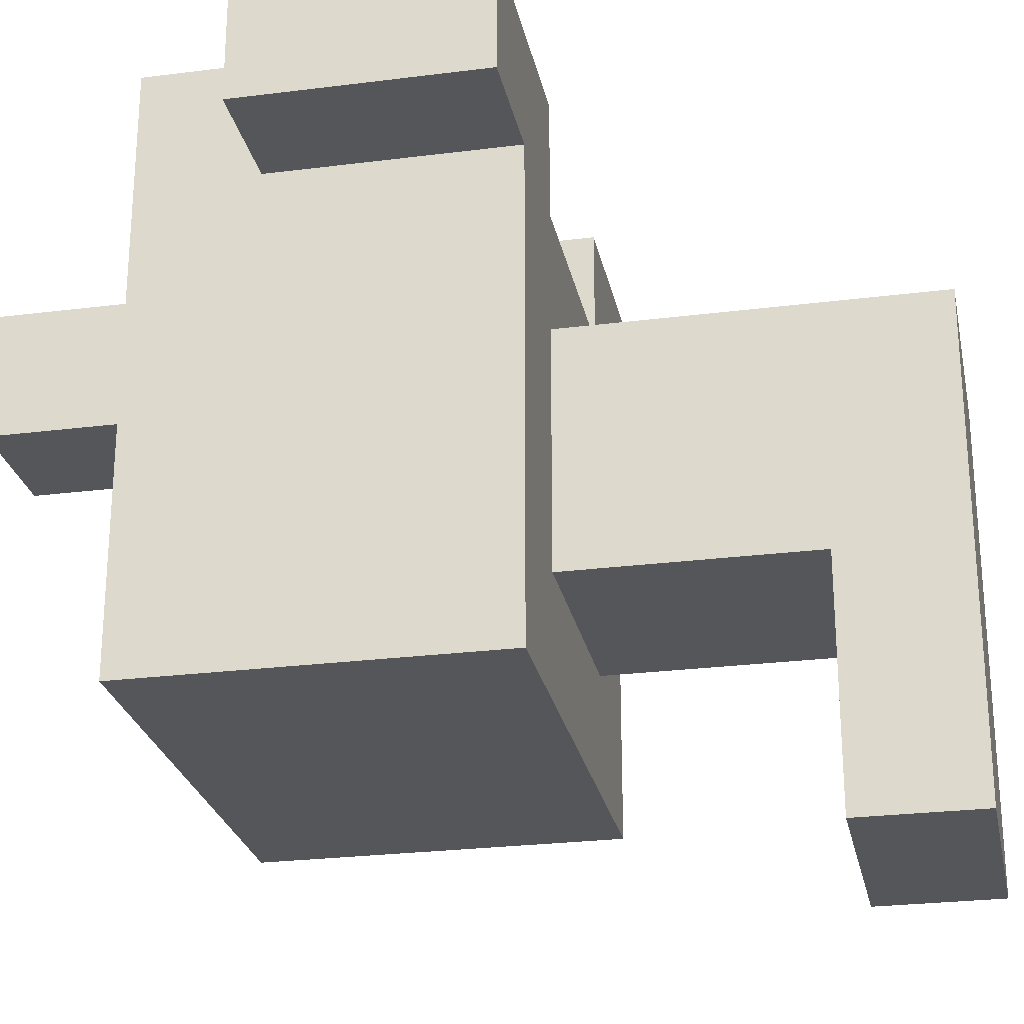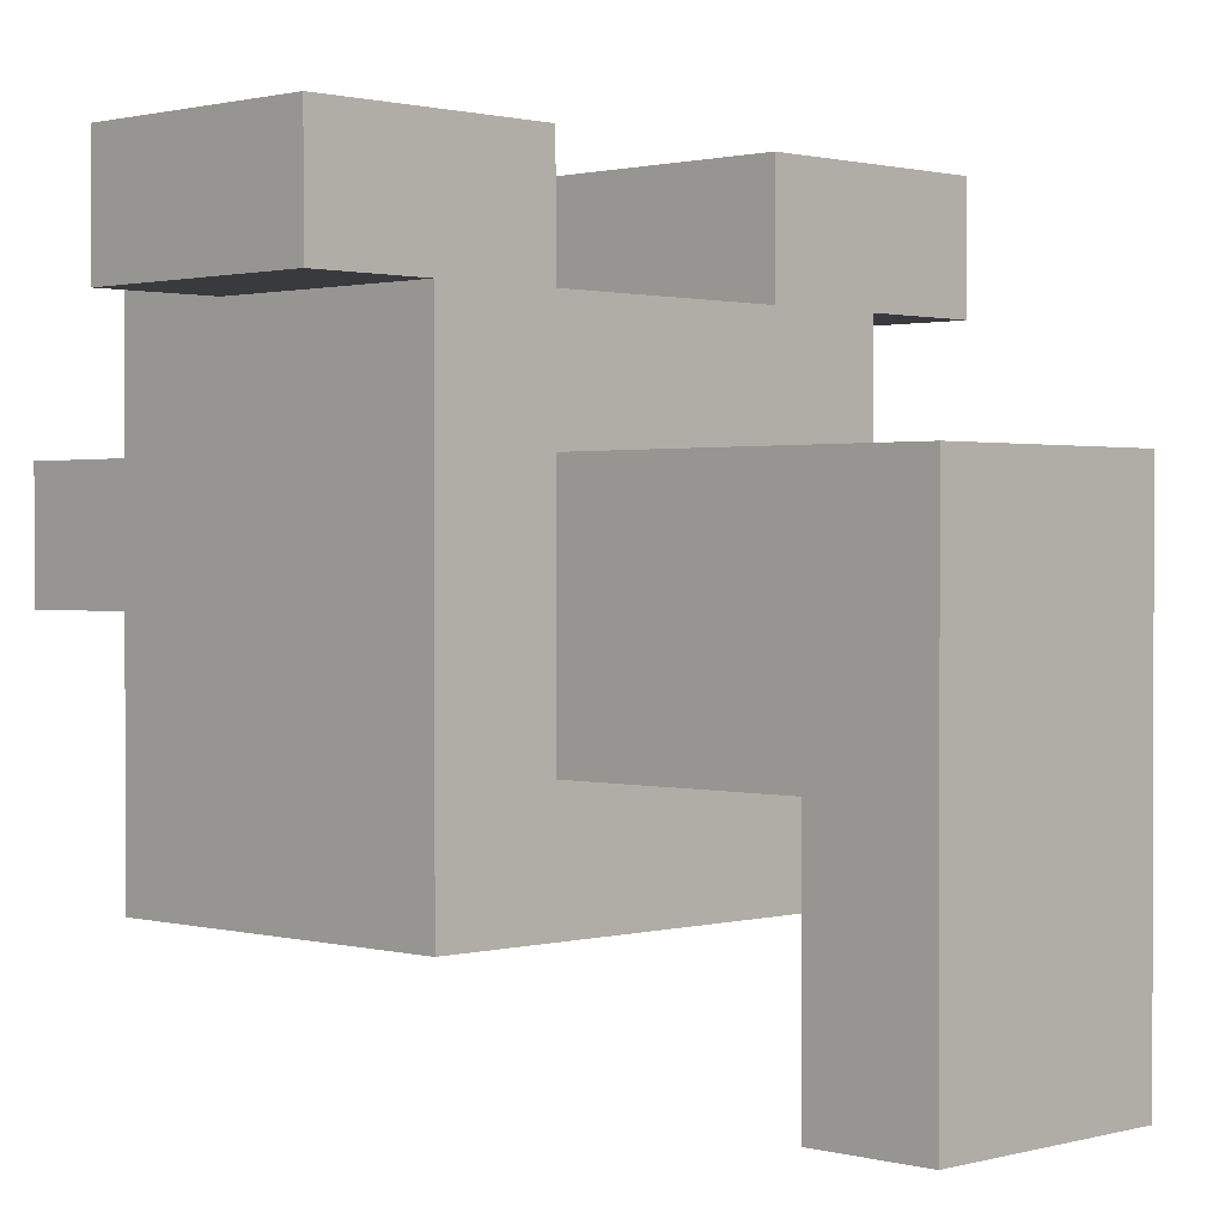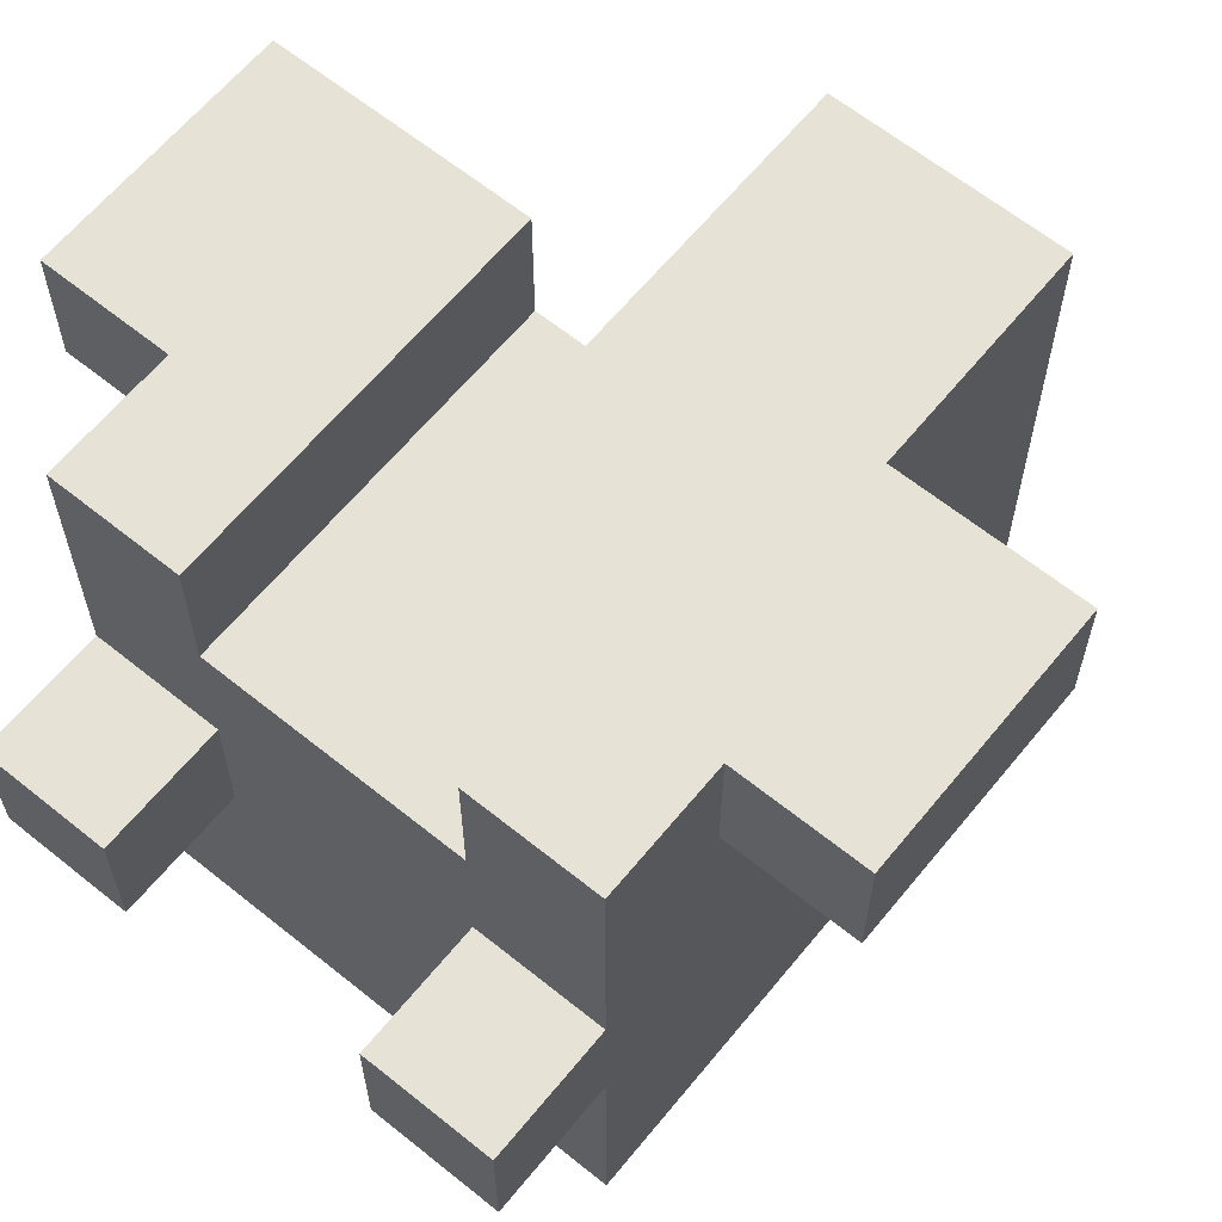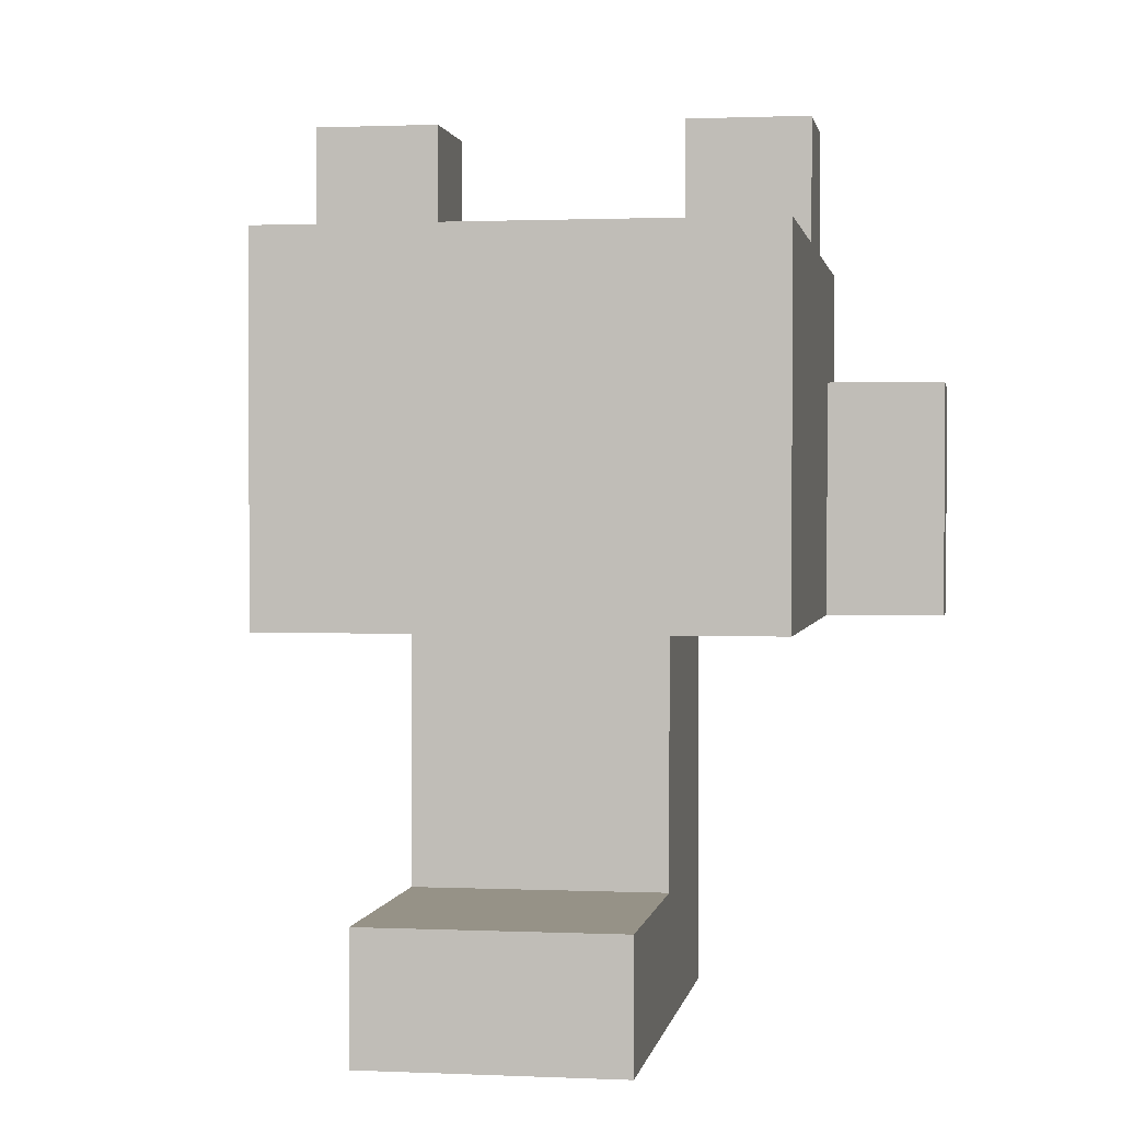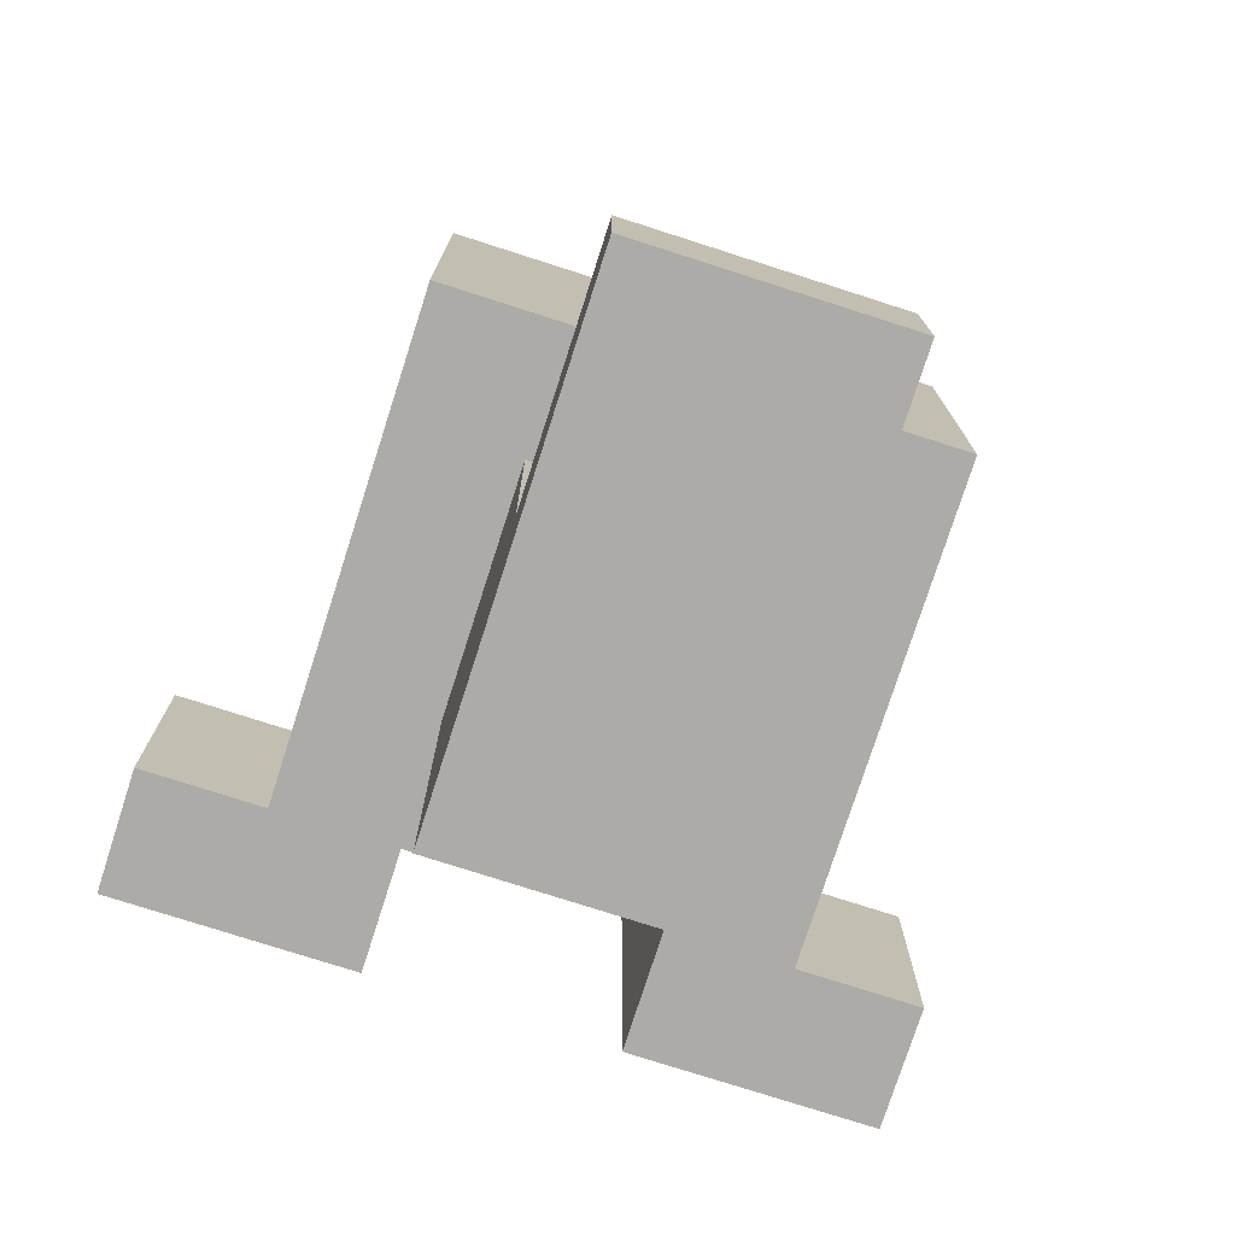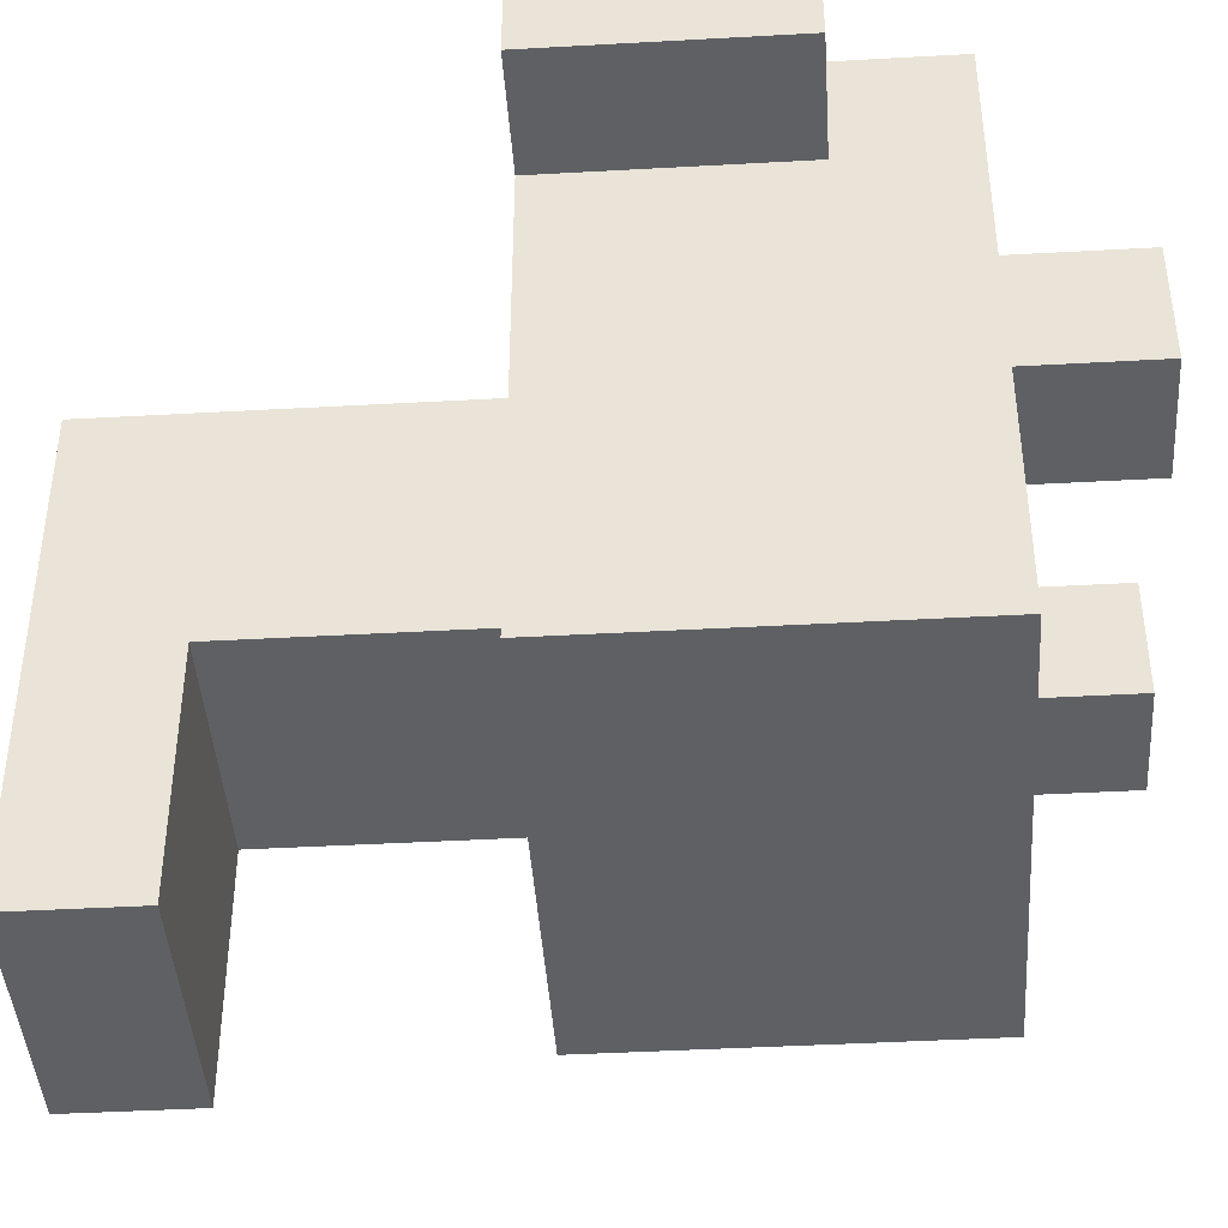
<metadata>
{"format":"obj","ext":"obj","renderer":"f3d","projection":"perspective","resolution":1024,"background":"white","views":[{"elev":-25.7,"azim":-78.5,"up":"+Z"},{"elev":1.1,"azim":-45.4,"up":"+Z"},{"elev":63.1,"azim":-140.8,"up":"+Z"},{"elev":1.1,"azim":-170.7,"up":"+Y"},{"elev":-76.4,"azim":162.2,"up":"+Y"},{"elev":-42.8,"azim":93.8,"up":"+Z"}]}
</metadata>
<code>
o
v -0.3 0.5 0.7
v -0.3 0.5 0.6
v -0.3 0.7 0.7
v -0.3 0.7 0.6
v -0.2 0.5 0.6
v -0.2 0.5 0.2
v -0.2 0.7 0.7
v -0.2 0.7 0.6
v -0.2 0.8 0.7
v -0.2 0.8 0.6
v -0.2 0.8 0.5
v -0.2 0.8 0.4
v -0.2 0.8 0.2
v -0.2 0.9 0.5
v -0.2 0.9 0.4
v -0.1 0.2 0.5
v -0.1 0.2 0.1
v -0.1 0.3 0.3
v -0.1 0.3 0.1
v -0.1 0.5 0.5
v -0.1 0.5 0.3
v 0.1 0.5 0.7
v 0.1 0.5 0.6
v 0.1 0.7 0.7
v 0.1 0.7 0.6
v 0.1 0.8 0.7
v 0.1 0.8 0.6
v 0.1 0.8 0.5
v 0.1 0.8 0.4
v 0.1 0.9 0.5
v 0.1 0.9 0.4
v -0.1 0.5 0.7
v -0.1 0.5 0.6
v -0.1 0.7 0.7
v -0.1 0.7 0.6
v -0.1 0.8 0.7
v -0.1 0.8 0.6
v -0.1 0.8 0.5
v -0.1 0.8 0.4
v -0.1 0.9 0.5
v -0.1 0.9 0.4
v 0.1 0.2 0.5
v 0.1 0.2 0.1
v 0.1 0.3 0.3
v 0.1 0.3 0.1
v 0.1 0.5 0.5
v 0.1 0.5 0.3
v 0.2 0.5 0.6
v 0.2 0.5 0.2
v 0.2 0.7 0.7
v 0.2 0.7 0.6
v 0.2 0.8 0.7
v 0.2 0.8 0.6
v 0.2 0.8 0.5
v 0.2 0.8 0.4
v 0.2 0.8 0.2
v 0.2 0.9 0.5
v 0.2 0.9 0.4
v 0.3 0.5 0.7
v 0.3 0.5 0.6
v 0.3 0.7 0.7
v 0.3 0.7 0.6
v -0.3 0.5 0.7
v -0.3 0.7 0.7
v -0.2 0.5 0.7
v -0.2 0.7 0.7
v -0.2 0.8 0.7
v -0.1 0.5 0.7
v -0.1 0.7 0.7
v -0.1 0.8 0.7
v 0.1 0.5 0.7
v 0.1 0.7 0.7
v 0.1 0.8 0.7
v 0.2 0.5 0.7
v 0.2 0.7 0.7
v 0.2 0.8 0.7
v 0.3 0.5 0.7
v 0.3 0.7 0.7
v -0.1 0.5 0.6
v -0.1 0.7 0.6
v -0.1 0.8 0.6
v 0.1 0.5 0.6
v 0.1 0.7 0.6
v 0.1 0.8 0.6
v -0.2 0.8 0.5
v -0.2 0.9 0.5
v -0.1 0.2 0.5
v -0.1 0.5 0.5
v -0.1 0.8 0.5
v -0.1 0.9 0.5
v 0.1 0.2 0.5
v 0.1 0.5 0.5
v 0.1 0.8 0.5
v 0.1 0.9 0.5
v 0.2 0.8 0.5
v 0.2 0.9 0.5
v -0.3 0.5 0.6
v -0.3 0.7 0.6
v -0.2 0.5 0.6
v -0.2 0.7 0.6
v 0.2 0.5 0.6
v 0.2 0.7 0.6
v 0.3 0.5 0.6
v 0.3 0.7 0.6
v -0.2 0.8 0.4
v -0.2 0.9 0.4
v -0.1 0.8 0.4
v -0.1 0.9 0.4
v 0.1 0.8 0.4
v 0.1 0.9 0.4
v 0.2 0.8 0.4
v 0.2 0.9 0.4
v -0.1 0.3 0.3
v -0.1 0.5 0.3
v 0.1 0.3 0.3
v 0.1 0.5 0.3
v -0.2 0.5 0.2
v -0.2 0.8 0.2
v 0.2 0.5 0.2
v 0.2 0.8 0.2
v -0.1 0.2 0.1
v -0.1 0.3 0.1
v 0.1 0.2 0.1
v 0.1 0.3 0.1
v -0.1 0.2 0.5
v 0.1 0.2 0.5
v -0.1 0.2 0.1
v 0.1 0.2 0.1
v -0.3 0.5 0.7
v -0.2 0.5 0.7
v -0.1 0.5 0.7
v 0.1 0.5 0.7
v 0.2 0.5 0.7
v 0.3 0.5 0.7
v -0.3 0.5 0.6
v -0.2 0.5 0.6
v -0.1 0.5 0.6
v 0.1 0.5 0.6
v 0.2 0.5 0.6
v 0.3 0.5 0.6
v -0.1 0.5 0.5
v 0.1 0.5 0.5
v -0.1 0.5 0.3
v 0.1 0.5 0.3
v -0.2 0.5 0.2
v 0.2 0.5 0.2
v -0.1 0.3 0.3
v 0.1 0.3 0.3
v -0.1 0.3 0.1
v 0.1 0.3 0.1
v -0.3 0.7 0.7
v -0.2 0.7 0.7
v 0.2 0.7 0.7
v 0.3 0.7 0.7
v -0.3 0.7 0.6
v -0.2 0.7 0.6
v 0.2 0.7 0.6
v 0.3 0.7 0.6
v -0.2 0.8 0.7
v -0.1 0.8 0.7
v 0.1 0.8 0.7
v 0.2 0.8 0.7
v -0.2 0.8 0.6
v -0.1 0.8 0.6
v 0.1 0.8 0.6
v 0.2 0.8 0.6
v -0.2 0.8 0.5
v -0.1 0.8 0.5
v 0.1 0.8 0.5
v 0.2 0.8 0.5
v -0.2 0.8 0.4
v -0.1 0.8 0.4
v 0.1 0.8 0.4
v 0.2 0.8 0.4
v -0.2 0.8 0.2
v 0.2 0.8 0.2
v -0.2 0.9 0.5
v -0.1 0.9 0.5
v 0.1 0.9 0.5
v 0.2 0.9 0.5
v -0.2 0.9 0.4
v -0.1 0.9 0.4
v 0.1 0.9 0.4
v 0.2 0.9 0.4
f 3 2 1
f 4 2 3
f 8 6 5
f 9 8 7
f 10 6 8
f 10 8 9
f 11 6 10
f 12 6 11
f 13 6 12
f 14 12 11
f 15 12 14
f 18 17 16
f 19 17 18
f 20 18 16
f 21 18 20
f 24 23 22
f 25 23 24
f 26 25 24
f 27 25 26
f 30 29 28
f 31 29 30
f 32 33 34
f 34 33 35
f 34 35 36
f 36 35 37
f 38 39 40
f 40 39 41
f 42 43 44
f 44 43 45
f 42 44 46
f 46 44 47
f 48 49 51
f 50 51 52
f 51 49 53
f 52 51 53
f 53 49 54
f 54 49 55
f 55 49 56
f 54 55 57
f 57 55 58
f 59 60 61
f 61 60 62
f 65 64 63
f 66 64 65
f 68 66 65
f 69 67 66
f 69 66 68
f 70 67 69
f 74 72 71
f 75 73 72
f 75 72 74
f 76 73 75
f 77 75 74
f 78 75 77
f 82 80 79
f 82 81 80
f 83 81 82
f 84 81 83
f 89 86 85
f 90 86 89
f 91 88 87
f 92 88 91
f 95 94 93
f 96 94 95
f 97 98 99
f 99 98 100
f 101 102 103
f 103 102 104
f 105 106 107
f 107 106 108
f 109 110 111
f 111 110 112
f 113 114 115
f 115 114 116
f 117 118 119
f 119 118 120
f 121 122 123
f 123 122 124
f 127 126 125
f 128 126 127
f 135 130 129
f 136 131 130
f 136 130 135
f 137 131 136
f 138 133 132
f 139 134 133
f 139 133 138
f 140 134 139
f 141 138 137
f 141 137 136
f 141 139 138
f 142 139 141
f 143 141 136
f 144 139 142
f 145 143 136
f 145 144 143
f 146 139 144
f 146 144 145
f 147 148 149
f 149 148 150
f 151 152 155
f 155 152 156
f 153 154 157
f 157 154 158
f 159 160 163
f 163 160 164
f 161 162 165
f 165 162 166
f 163 164 167
f 164 165 167
f 165 166 167
f 167 166 168
f 168 166 169
f 169 166 170
f 168 169 172
f 172 169 173
f 171 172 175
f 173 174 175
f 172 173 175
f 175 174 176
f 177 178 181
f 181 178 182
f 179 180 183
f 183 180 184

</code>
